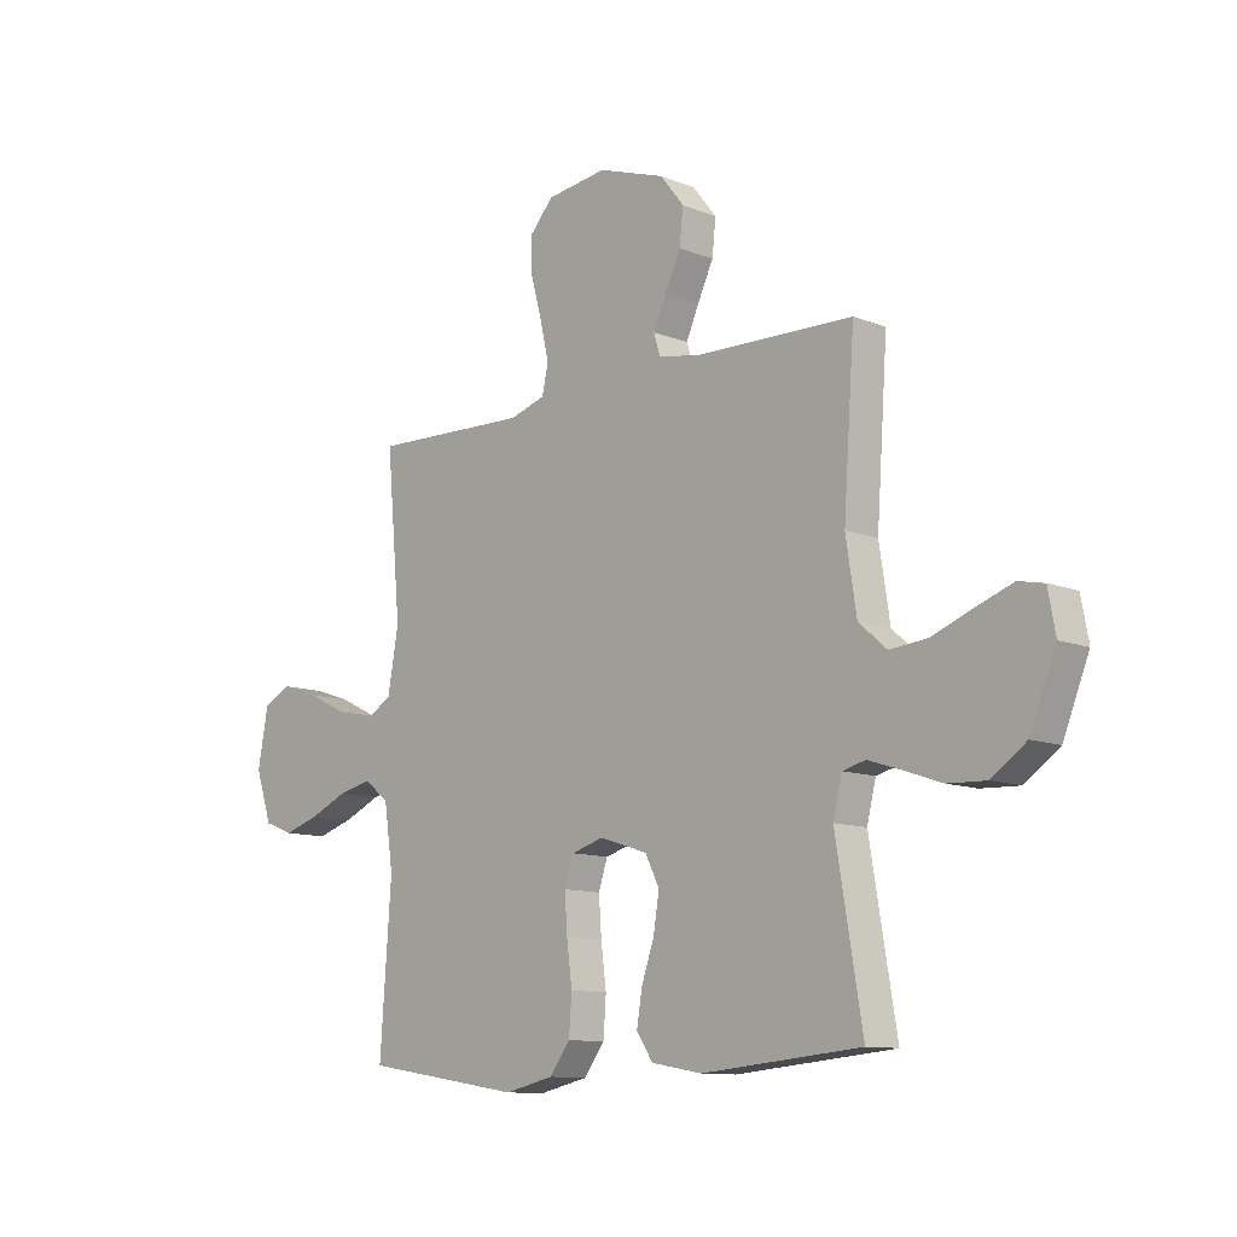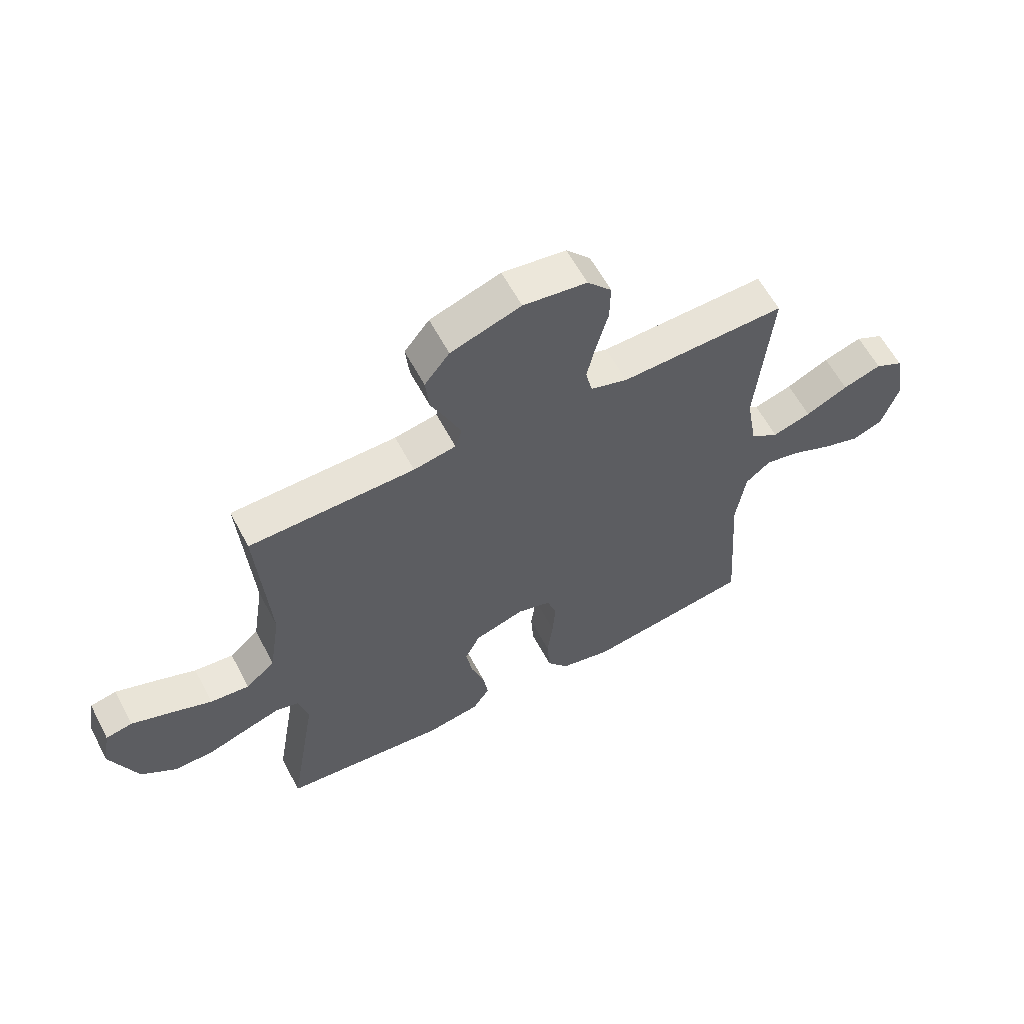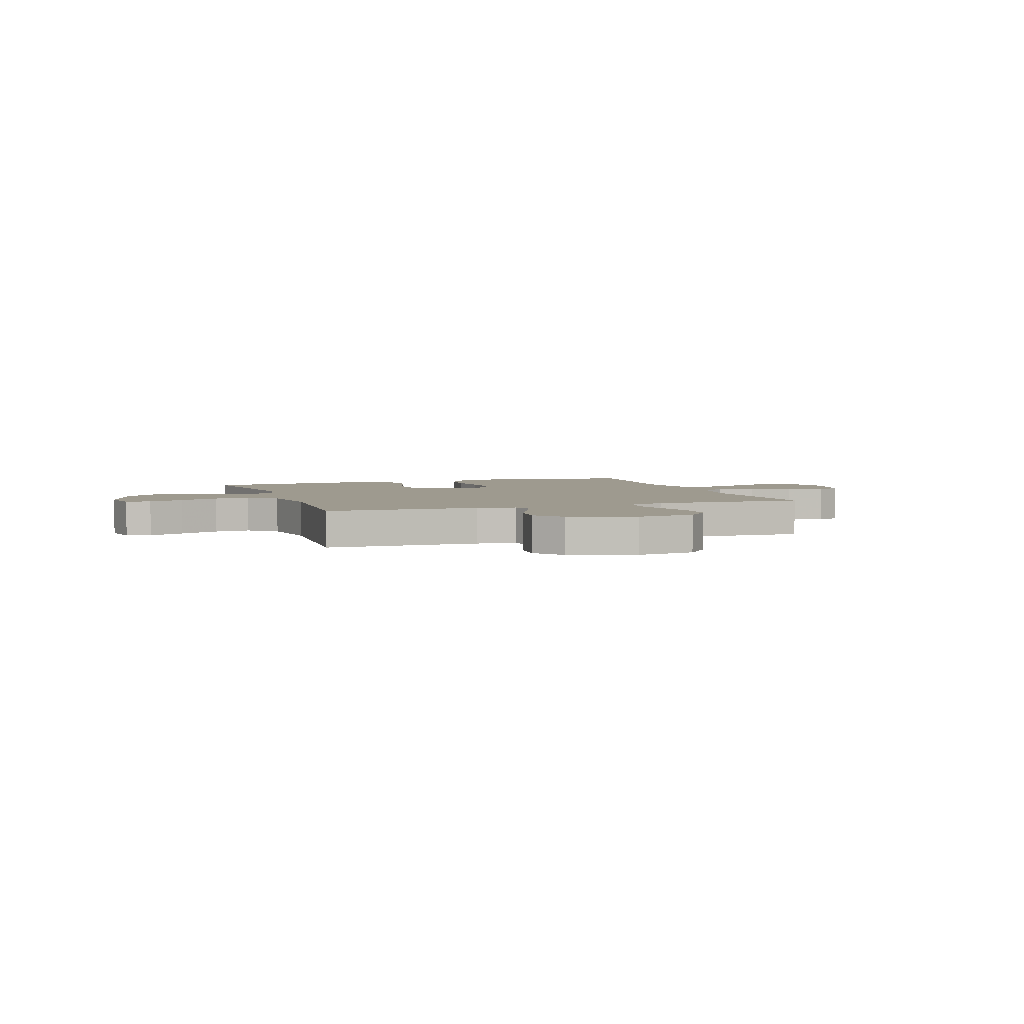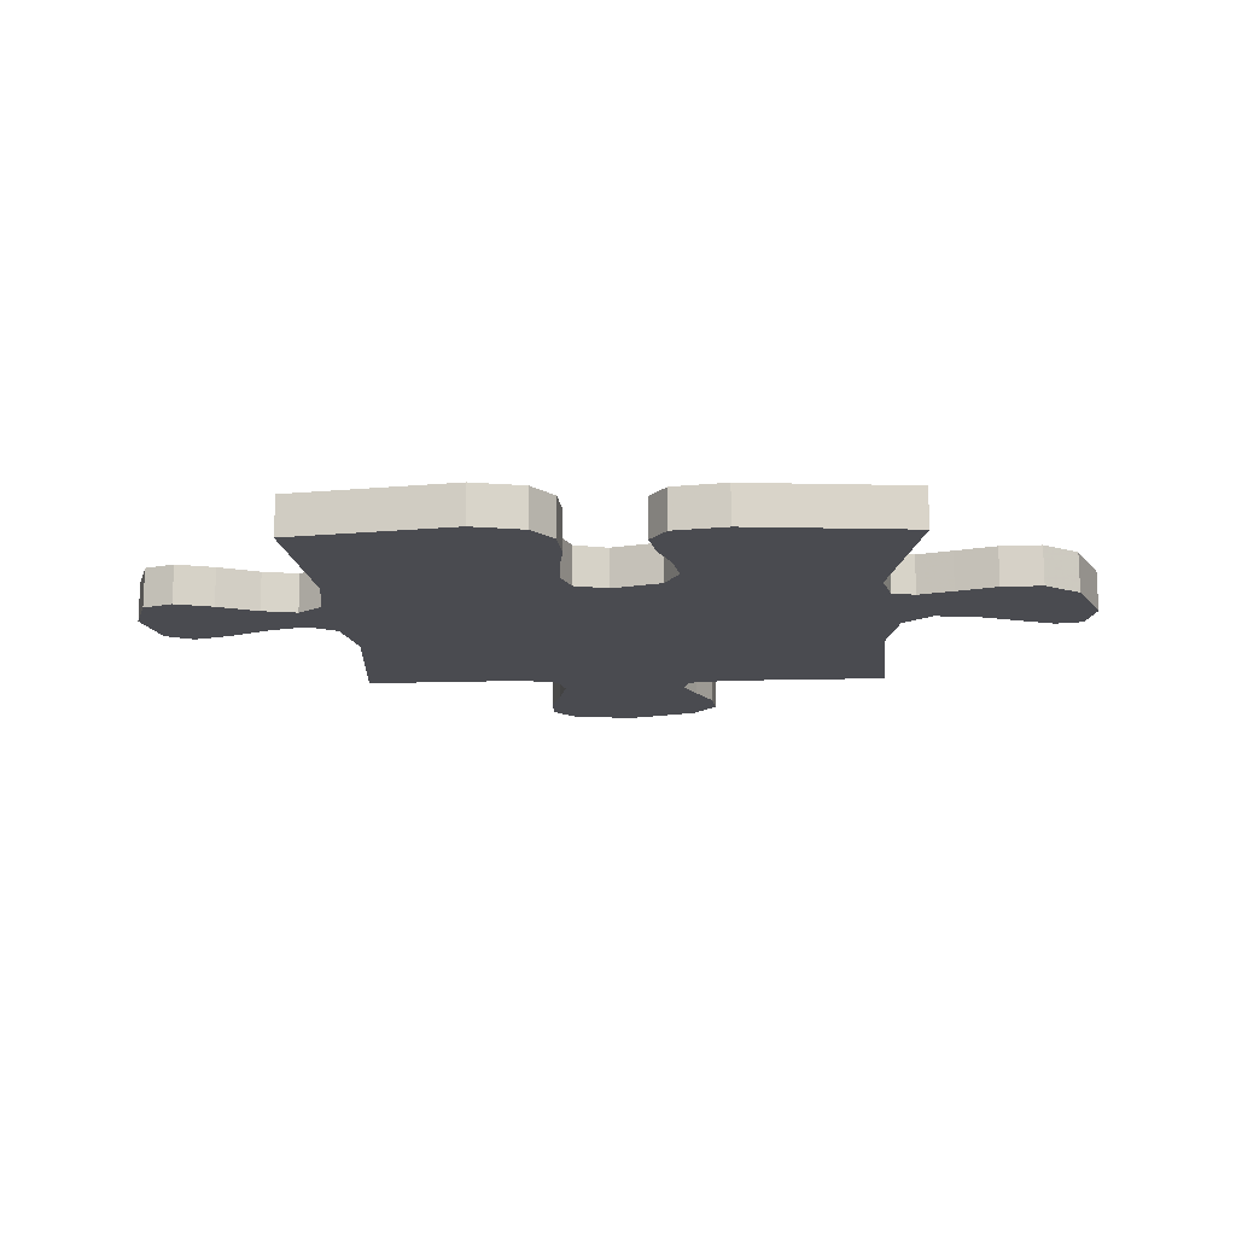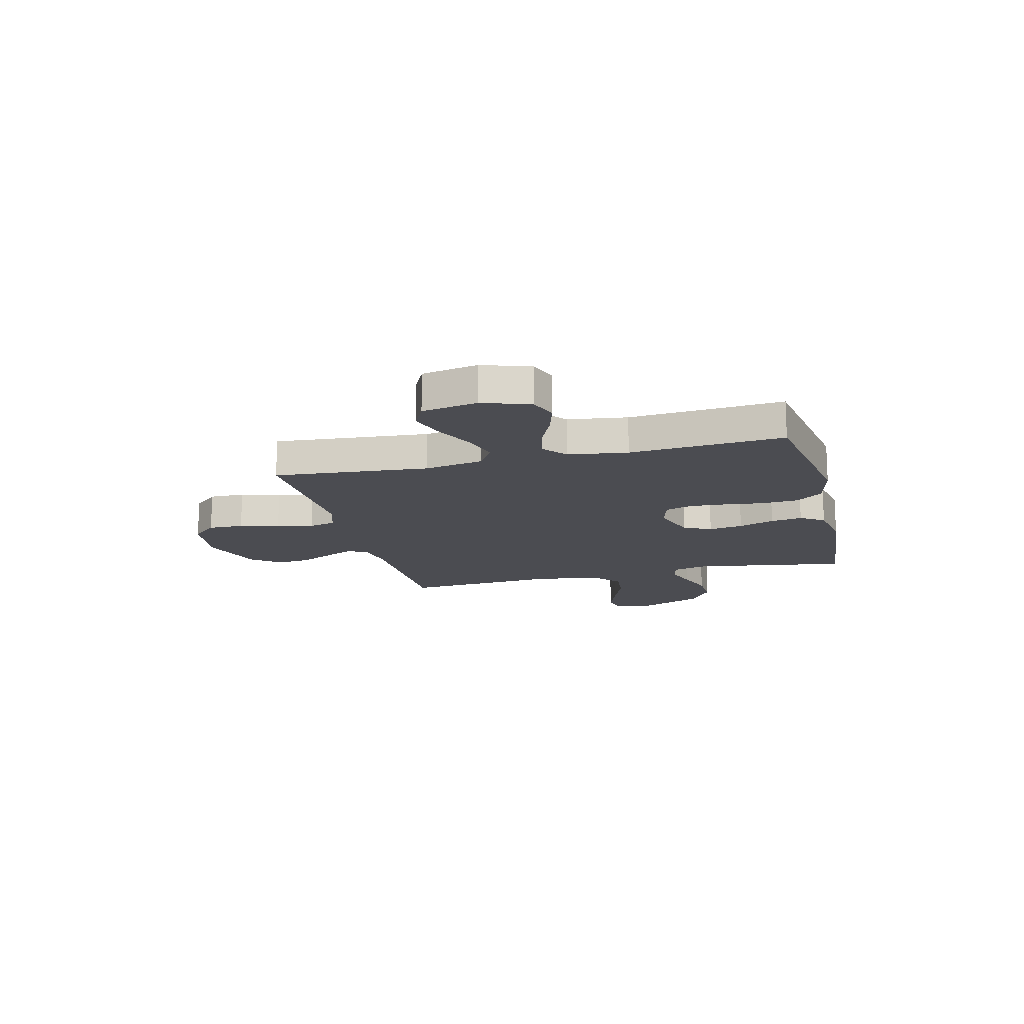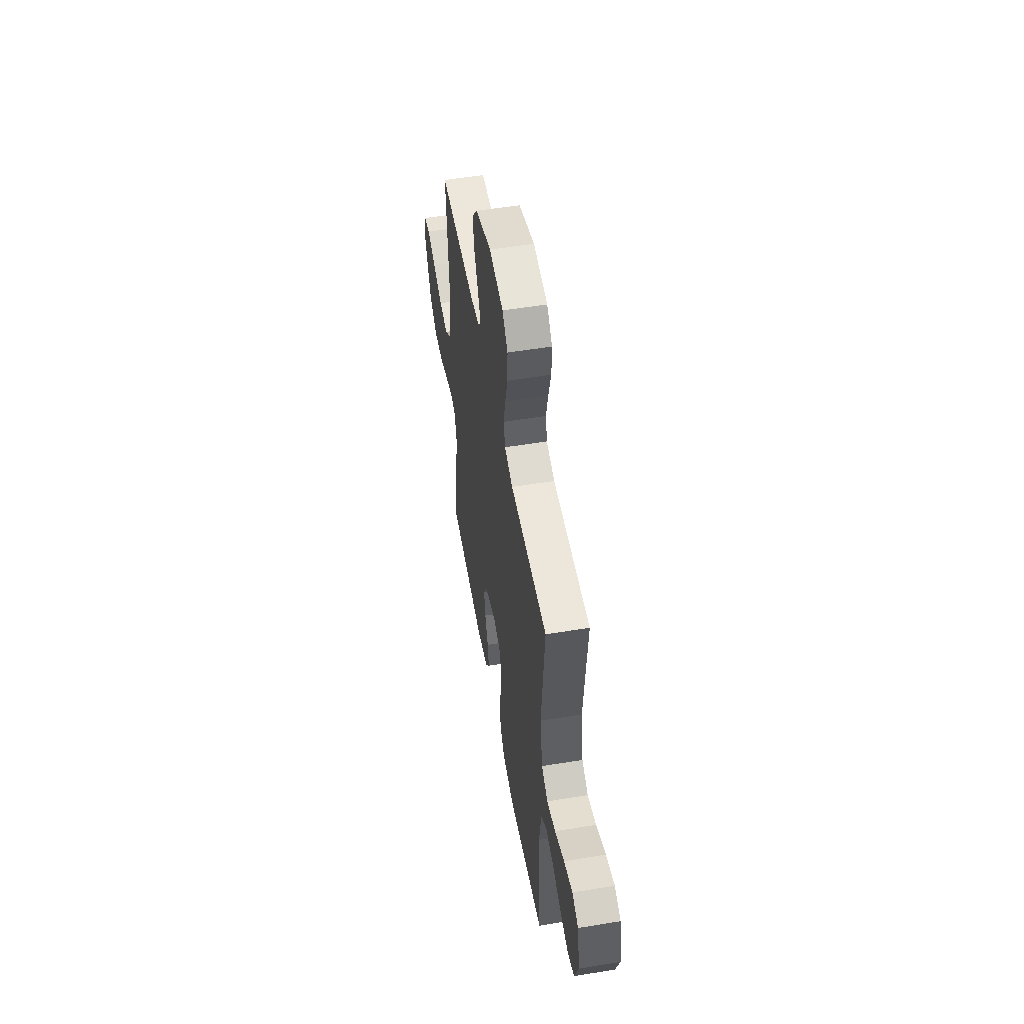
<metadata>
{"format":"obj","ext":"obj","renderer":"f3d","projection":"perspective","resolution":1024,"background":"white","views":[{"elev":-11.0,"azim":-134.3,"up":"+Z"},{"elev":60.3,"azim":-27.8,"up":"+Z"},{"elev":3.8,"azim":-19.5,"up":"+Y"},{"elev":-14.5,"azim":-177.5,"up":"+Y"},{"elev":-15.4,"azim":104.2,"up":"+Y"},{"elev":53.4,"azim":80.0,"up":"+Z"}]}
</metadata>
<code>
v -0.5 0.07 0.5
v -0.2 0.07 0.507
v -0.123 0.07 0.522
v -0.111 0.07 0.561
v -0.135 0.07 0.616
v -0.165 0.07 0.679
v -0.172 0.07 0.744
v -0.127 0.07 0.801
v 0 0.07 0.844
v 0.115 0.07 0.829
v 0.159 0.07 0.78
v 0.158 0.07 0.711
v 0.137 0.07 0.634
v 0.121 0.07 0.563
v 0.133 0.07 0.511
v 0.2 0.07 0.49
v 0.5 0.07 0.5
v 0.473 0.07 0.2
v 0.493 0.07 0.085
v 0.544 0.07 0.053
v 0.614 0.07 0.074
v 0.691 0.07 0.111
v 0.761 0.07 0.134
v 0.812 0.07 0.108
v 0.832 0.07 0
v 0.801 0.07 -0.093
v 0.746 0.07 -0.114
v 0.678 0.07 -0.093
v 0.606 0.07 -0.061
v 0.542 0.07 -0.047
v 0.496 0.07 -0.084
v 0.479 0.07 -0.2
v 0.5 0.07 -0.5
v 0.2 0.07 -0.547
v 0.107 0.07 -0.526
v 0.068 0.07 -0.474
v 0.063 0.07 -0.402
v 0.073 0.07 -0.324
v 0.078 0.07 -0.253
v 0.061 0.07 -0.201
v 0 0.07 -0.183
v -0.091 0.07 -0.212
v -0.118 0.07 -0.266
v -0.107 0.07 -0.333
v -0.083 0.07 -0.403
v -0.073 0.07 -0.465
v -0.104 0.07 -0.511
v -0.2 0.07 -0.528
v -0.5 0.07 -0.5
v -0.45 0.07 -0.2
v -0.467 0.07 -0.131
v -0.51 0.07 -0.12
v -0.572 0.07 -0.14
v -0.644 0.07 -0.165
v -0.717 0.07 -0.168
v -0.782 0.07 -0.122
v -0.831 0.07 0
v -0.817 0.07 0.076
v -0.769 0.07 0.086
v -0.7 0.07 0.061
v -0.623 0.07 0.031
v -0.552 0.07 0.024
v -0.499 0.07 0.07
v -0.479 0.07 0.2
v -0.5 0 0.5
v -0.2 0 0.507
v -0.123 0 0.522
v -0.111 0 0.561
v -0.135 0 0.616
v -0.165 0 0.679
v -0.172 0 0.744
v -0.127 0 0.801
v 0 0 0.844
v 0.115 0 0.829
v 0.159 0 0.78
v 0.158 0 0.711
v 0.137 0 0.634
v 0.121 0 0.563
v 0.133 0 0.511
v 0.2 0 0.49
v 0.5 0 0.5
v 0.473 0 0.2
v 0.493 0 0.085
v 0.544 0 0.053
v 0.614 0 0.074
v 0.691 0 0.111
v 0.761 0 0.134
v 0.812 0 0.108
v 0.832 0 0
v 0.801 0 -0.093
v 0.746 0 -0.114
v 0.678 0 -0.093
v 0.606 0 -0.061
v 0.542 0 -0.047
v 0.496 0 -0.084
v 0.479 0 -0.2
v 0.5 0 -0.5
v 0.2 0 -0.547
v 0.107 0 -0.526
v 0.068 0 -0.474
v 0.063 0 -0.402
v 0.073 0 -0.324
v 0.078 0 -0.253
v 0.061 0 -0.201
v 0 0 -0.183
v -0.091 0 -0.212
v -0.118 0 -0.266
v -0.107 0 -0.333
v -0.083 0 -0.403
v -0.073 0 -0.465
v -0.104 0 -0.511
v -0.2 0 -0.528
v -0.5 0 -0.5
v -0.45 0 -0.2
v -0.467 0 -0.131
v -0.51 0 -0.12
v -0.572 0 -0.14
v -0.644 0 -0.165
v -0.717 0 -0.168
v -0.782 0 -0.122
v -0.831 0 0
v -0.817 0 0.076
v -0.769 0 0.086
v -0.7 0 0.061
v -0.623 0 0.031
v -0.552 0 0.024
v -0.499 0 0.07
v -0.479 0 0.2
f 59 60 61
f 58 59 61
f 57 58 61
f 56 57 61
f 55 56 61
f 54 55 61
f 53 54 61
f 52 53 61 62
f 51 52 62 63
f 48 49 50
f 47 48 50
f 46 47 50
f 45 46 50
f 44 45 50
f 51 63 64
f 50 51 64
f 44 50 64
f 43 44 64
f 36 37 38
f 35 36 38
f 34 35 38
f 33 34 38
f 32 33 38
f 31 32 38 39
f 30 31 39 40
f 27 28 29
f 26 27 29
f 25 26 29
f 24 25 29
f 23 24 29
f 22 23 29
f 21 22 29
f 20 21 29 30
f 30 40 41
f 20 30 41
f 19 20 41
f 16 17 18
f 19 41 42
f 18 19 42
f 16 18 42
f 15 16 42
f 11 12 13
f 10 11 13
f 9 10 13
f 8 9 13
f 7 8 13
f 6 7 13
f 5 6 13
f 4 5 13 14
f 64 1 2
f 43 64 2
f 42 43 2
f 15 42 2
f 3 4 14 15
f 2 3 15
f 125 124 123
f 125 123 122
f 125 122 121
f 125 121 120
f 125 120 119
f 125 119 118
f 125 118 117
f 126 125 117 116
f 127 126 116 115
f 114 113 112
f 114 112 111
f 114 111 110
f 114 110 109
f 114 109 108
f 128 127 115
f 128 115 114
f 128 114 108
f 128 108 107
f 102 101 100
f 102 100 99
f 102 99 98
f 102 98 97
f 102 97 96
f 103 102 96 95
f 104 103 95 94
f 93 92 91
f 93 91 90
f 93 90 89
f 93 89 88
f 93 88 87
f 93 87 86
f 93 86 85
f 94 93 85 84
f 105 104 94
f 105 94 84
f 105 84 83
f 82 81 80
f 106 105 83
f 106 83 82
f 106 82 80
f 106 80 79
f 77 76 75
f 77 75 74
f 77 74 73
f 77 73 72
f 77 72 71
f 77 71 70
f 77 70 69
f 78 77 69 68
f 66 65 128
f 66 128 107
f 66 107 106
f 66 106 79
f 79 78 68 67
f 79 67 66
f 1 65 66 2
f 2 66 67 3
f 3 67 68 4
f 4 68 69 5
f 5 69 70 6
f 6 70 71 7
f 7 71 72 8
f 8 72 73 9
f 9 73 74 10
f 10 74 75 11
f 11 75 76 12
f 12 76 77 13
f 13 77 78 14
f 14 78 79 15
f 15 79 80 16
f 16 80 81 17
f 17 81 82 18
f 18 82 83 19
f 19 83 84 20
f 20 84 85 21
f 21 85 86 22
f 22 86 87 23
f 23 87 88 24
f 24 88 89 25
f 25 89 90 26
f 26 90 91 27
f 27 91 92 28
f 28 92 93 29
f 29 93 94 30
f 30 94 95 31
f 31 95 96 32
f 32 96 97 33
f 33 97 98 34
f 34 98 99 35
f 35 99 100 36
f 36 100 101 37
f 37 101 102 38
f 38 102 103 39
f 39 103 104 40
f 40 104 105 41
f 41 105 106 42
f 42 106 107 43
f 43 107 108 44
f 44 108 109 45
f 45 109 110 46
f 46 110 111 47
f 47 111 112 48
f 48 112 113 49
f 49 113 114 50
f 50 114 115 51
f 51 115 116 52
f 52 116 117 53
f 53 117 118 54
f 54 118 119 55
f 55 119 120 56
f 56 120 121 57
f 57 121 122 58
f 58 122 123 59
f 59 123 124 60
f 60 124 125 61
f 61 125 126 62
f 62 126 127 63
f 63 127 128 64
f 64 128 65 1

</code>
